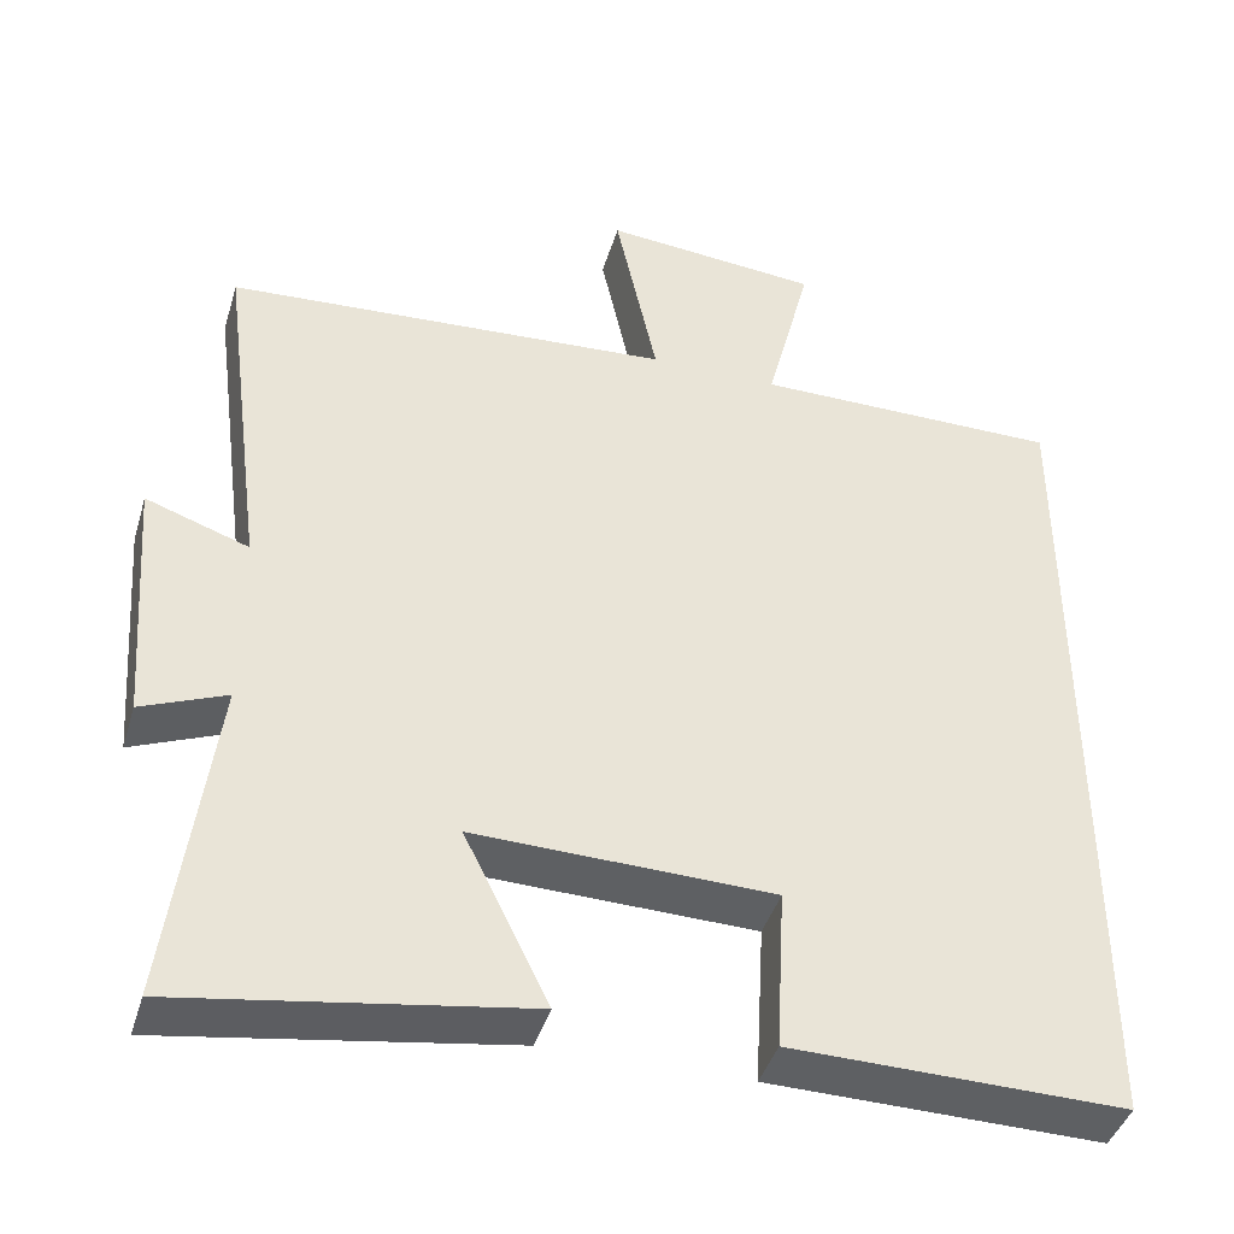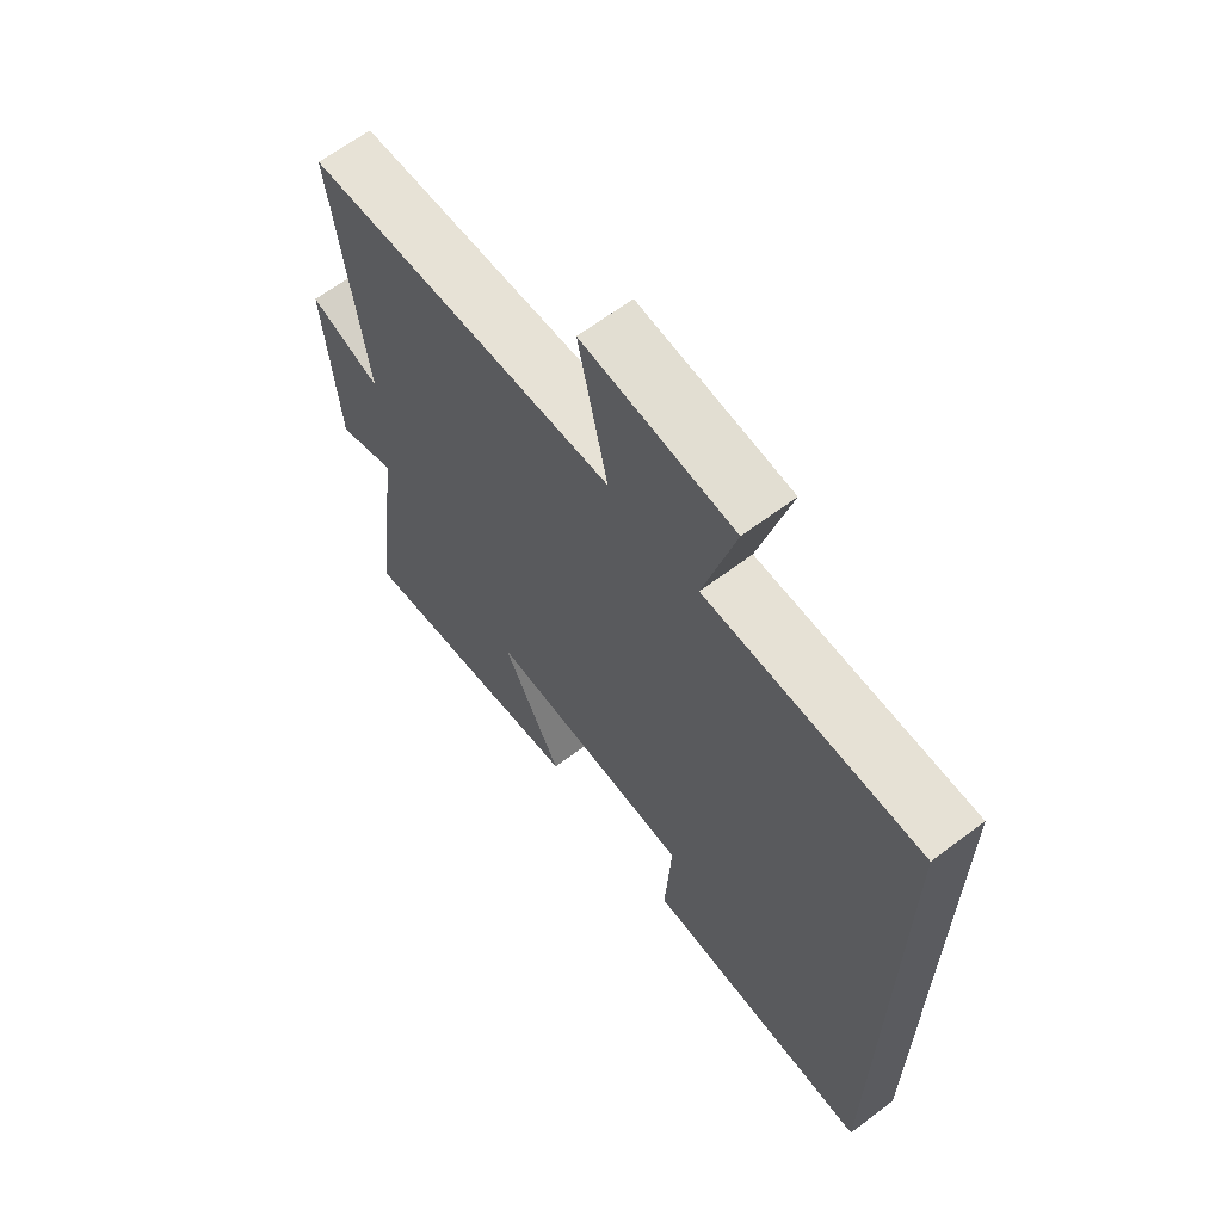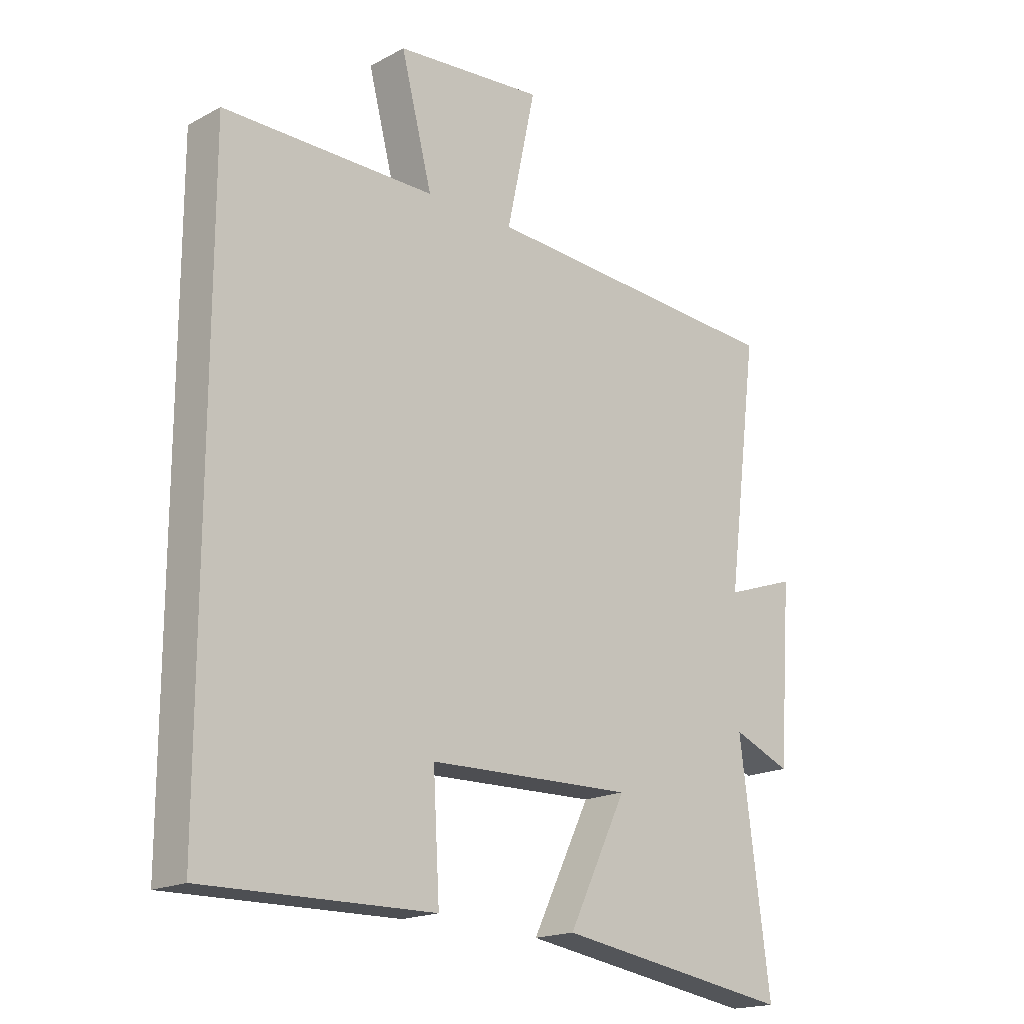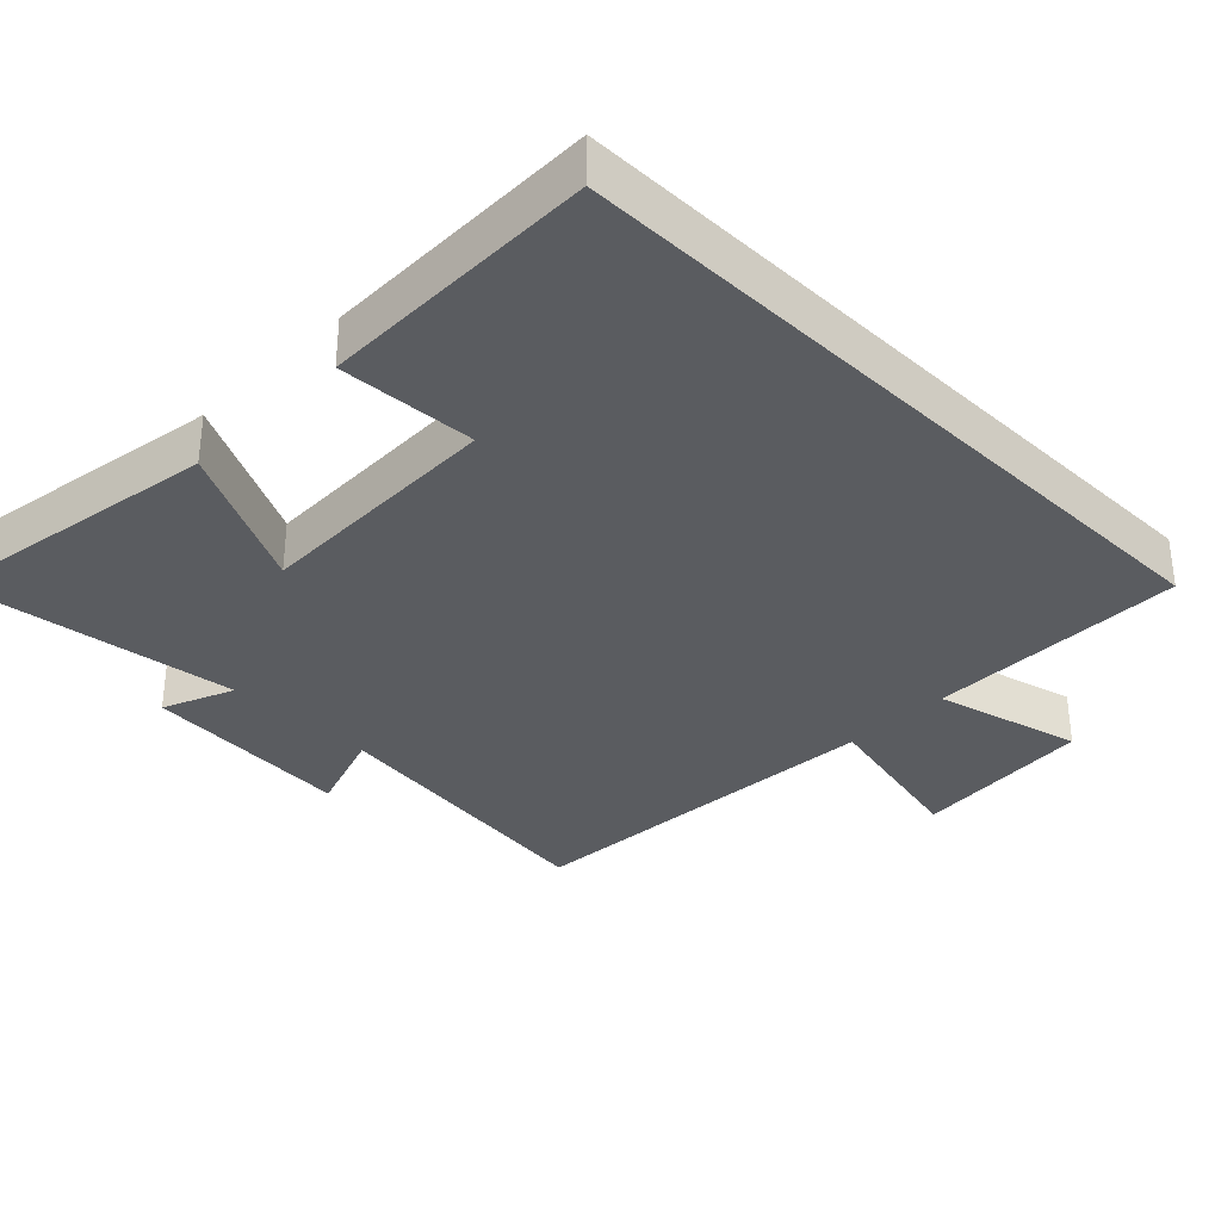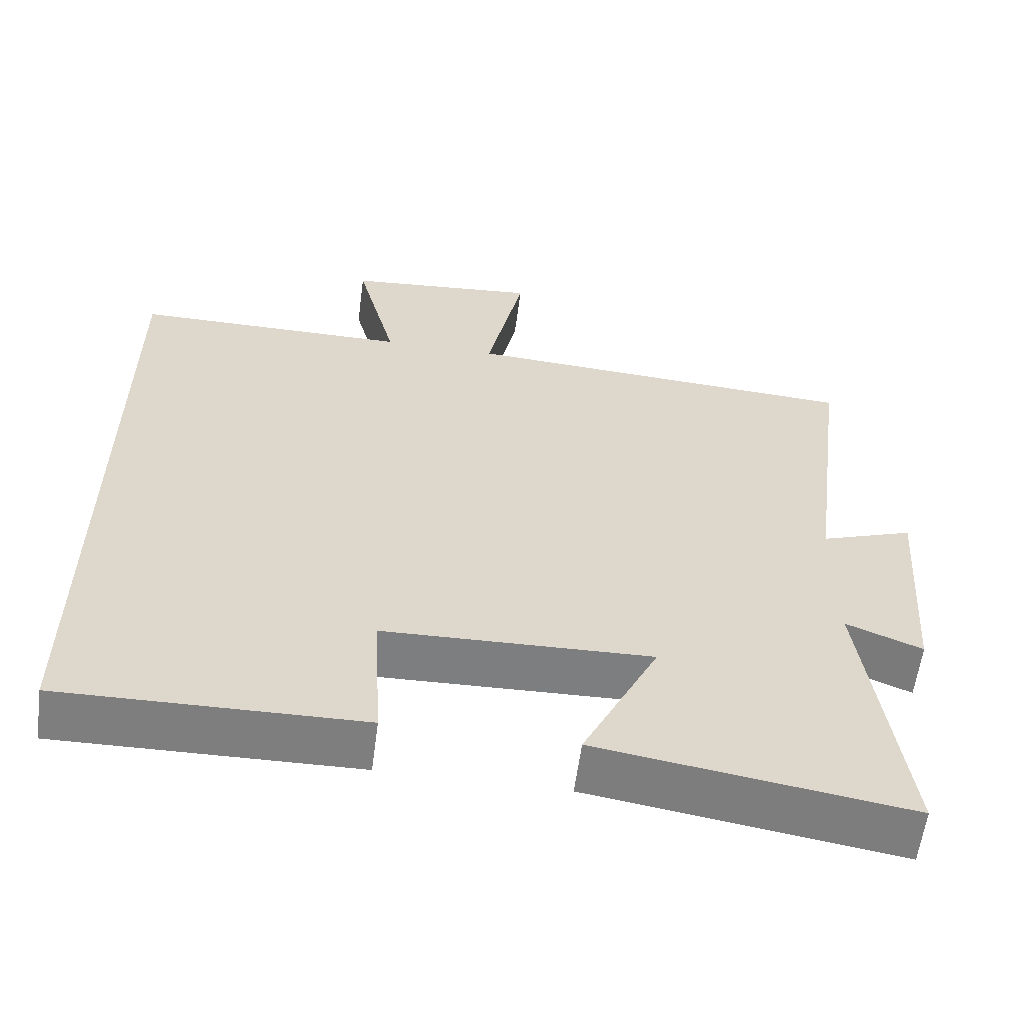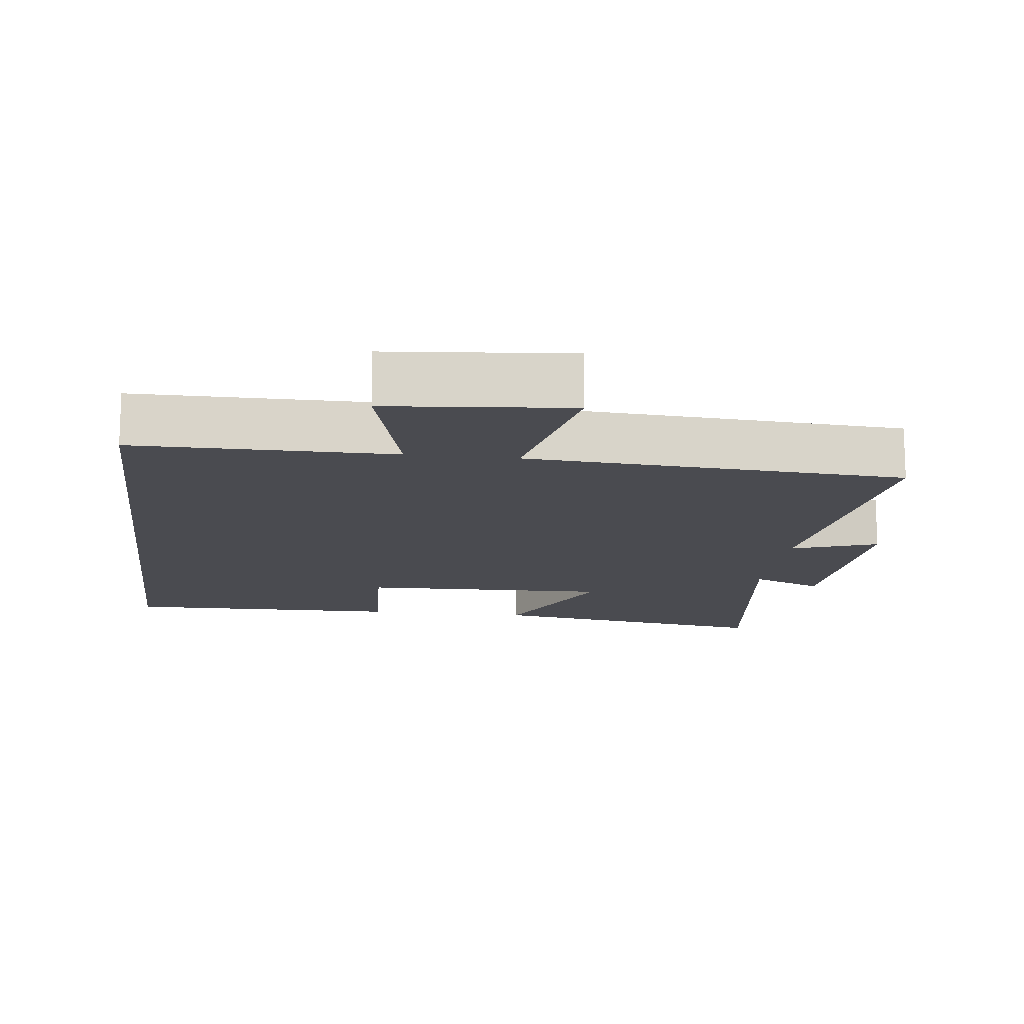
<metadata>
{"format":"obj","ext":"obj","renderer":"f3d","projection":"perspective","resolution":1024,"background":"white","views":[{"elev":-41.8,"azim":163.7,"up":"+Z"},{"elev":64.5,"azim":-127.2,"up":"+Z"},{"elev":-18.3,"azim":-44.3,"up":"+Z"},{"elev":-33.7,"azim":-134.8,"up":"+Y"},{"elev":-59.4,"azim":-7.5,"up":"+Z"},{"elev":-14.5,"azim":-7.0,"up":"+Y"}]}
</metadata>
<code>
v 0.554 0.07 0.468
v 0.5 0.07 0.049
v 0.623 0.07 0.092
v 0.601 0.07 -0.208
v 0.5 0.07 -0.167
v 0.552 0.07 -0.563
v 0.141 0.07 -0.5
v 0.242 0.07 -0.295
v -0.114 0.07 -0.305
v -0.103 0.07 -0.5
v -0.5 0.07 -0.507
v -0.5 0.07 0.499
v -0.133 0.07 0.5
v -0.187 0.07 0.708
v 0.071 0.07 0.732
v 0.021 0.07 0.5
v 0.554 0 0.468
v 0.5 0 0.049
v 0.623 0 0.092
v 0.601 0 -0.208
v 0.5 0 -0.167
v 0.552 0 -0.563
v 0.141 0 -0.5
v 0.242 0 -0.295
v -0.114 0 -0.305
v -0.103 0 -0.5
v -0.5 0 -0.507
v -0.5 0 0.499
v -0.133 0 0.5
v -0.187 0 0.708
v 0.071 0 0.732
v 0.021 0 0.5
f 13 14 15 16
f 13 16 1 2
f 12 13 2
f 9 10 11 12
f 8 9 12 2
f 5 6 7 8
f 5 8 2 3
f 3 4 5
f 32 31 30 29
f 18 17 32 29
f 18 29 28
f 28 27 26 25
f 18 28 25 24
f 24 23 22 21
f 19 18 24 21
f 21 20 19
f 1 17 18 2
f 2 18 19 3
f 3 19 20 4
f 4 20 21 5
f 5 21 22 6
f 6 22 23 7
f 7 23 24 8
f 8 24 25 9
f 9 25 26 10
f 10 26 27 11
f 11 27 28 12
f 12 28 29 13
f 13 29 30 14
f 14 30 31 15
f 15 31 32 16
f 16 32 17 1

</code>
